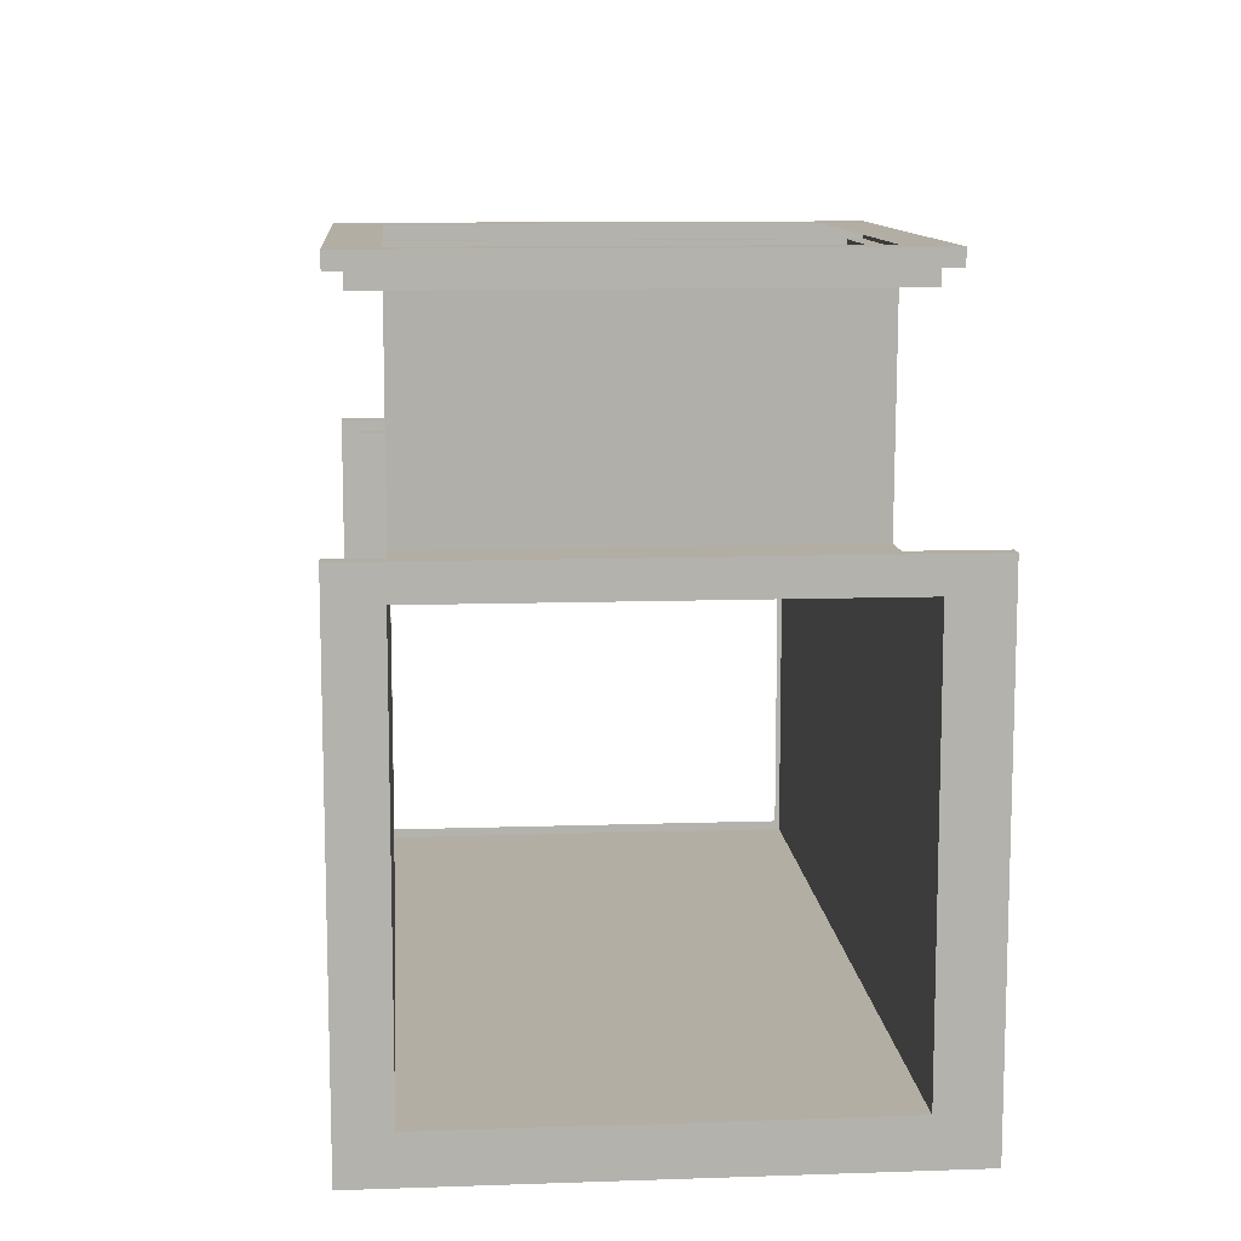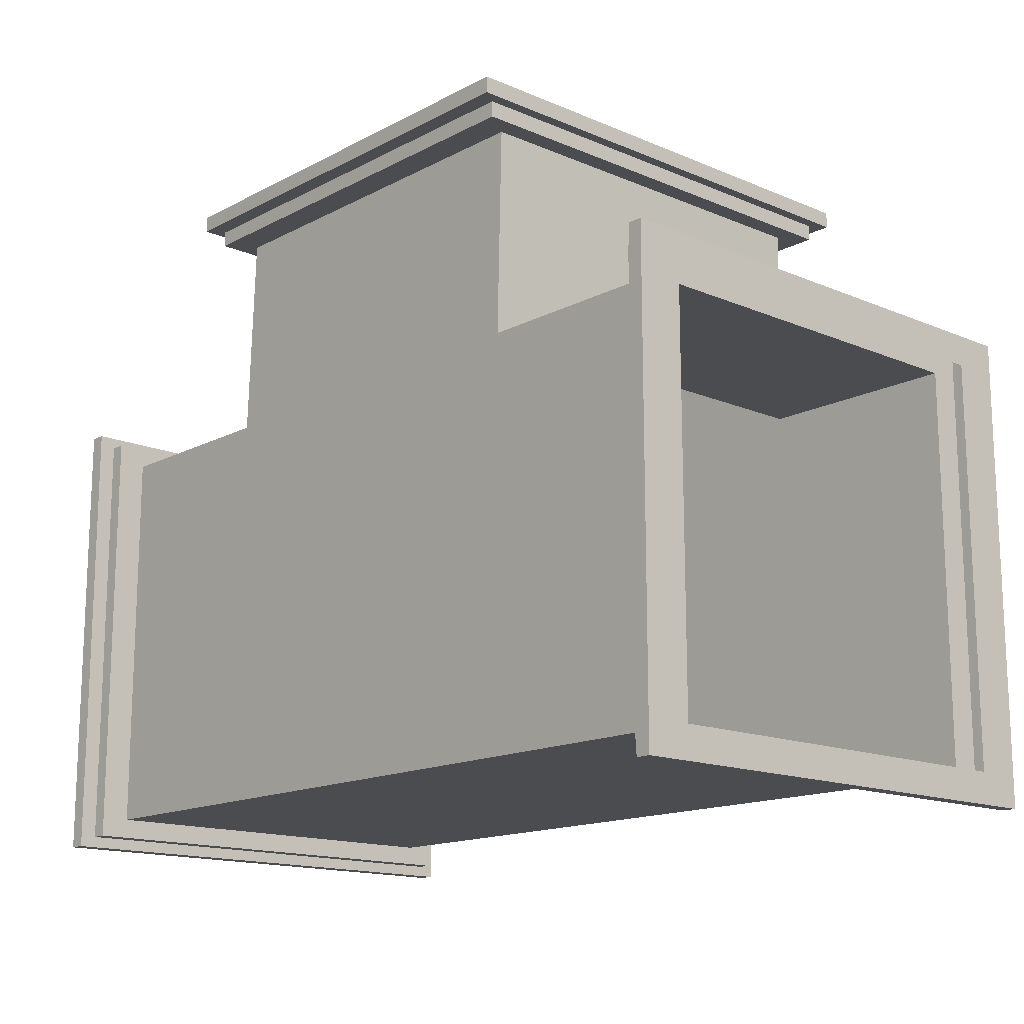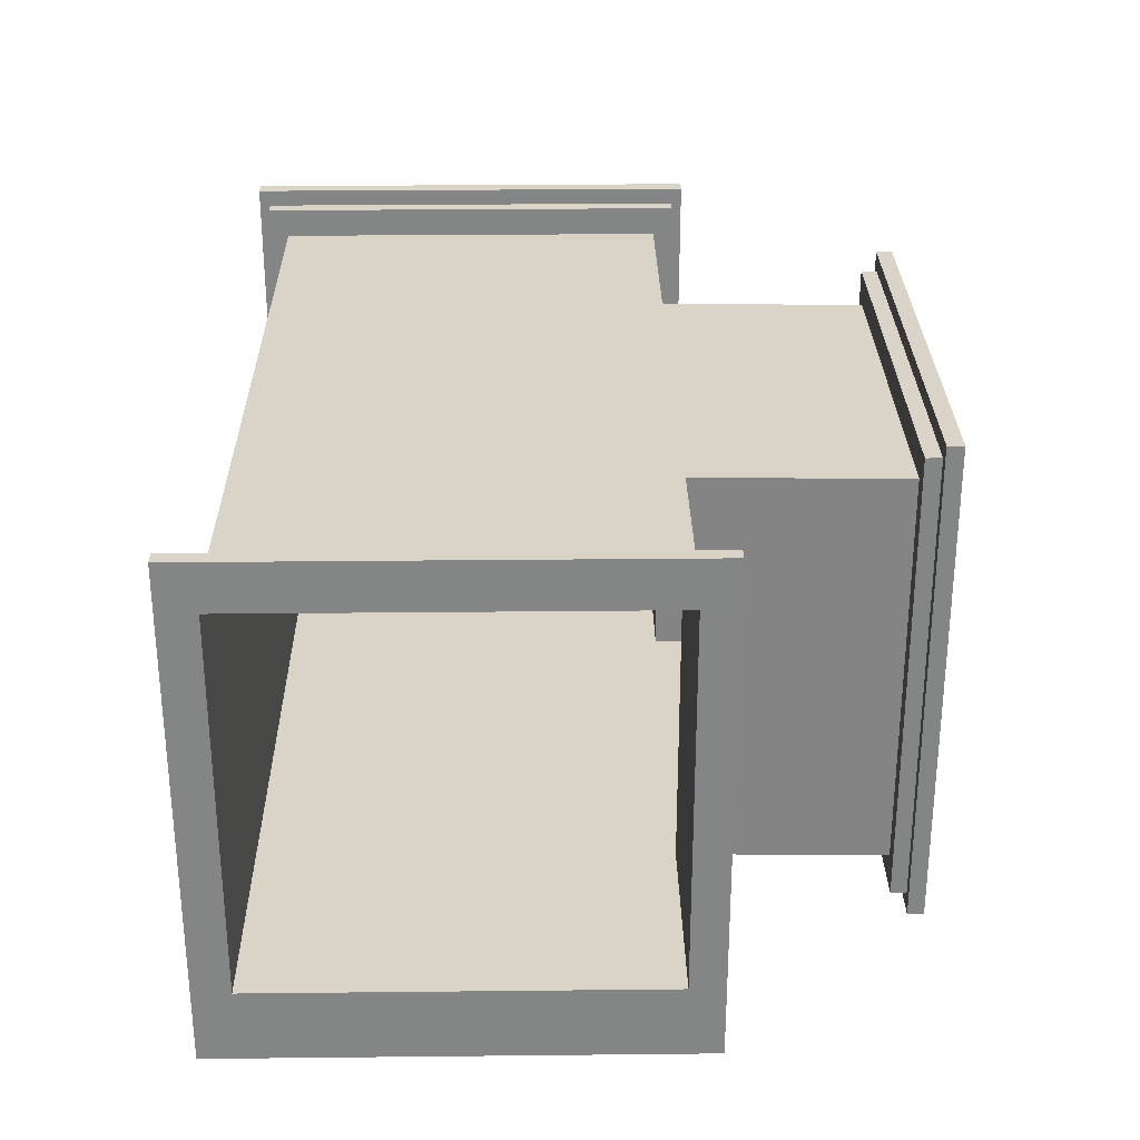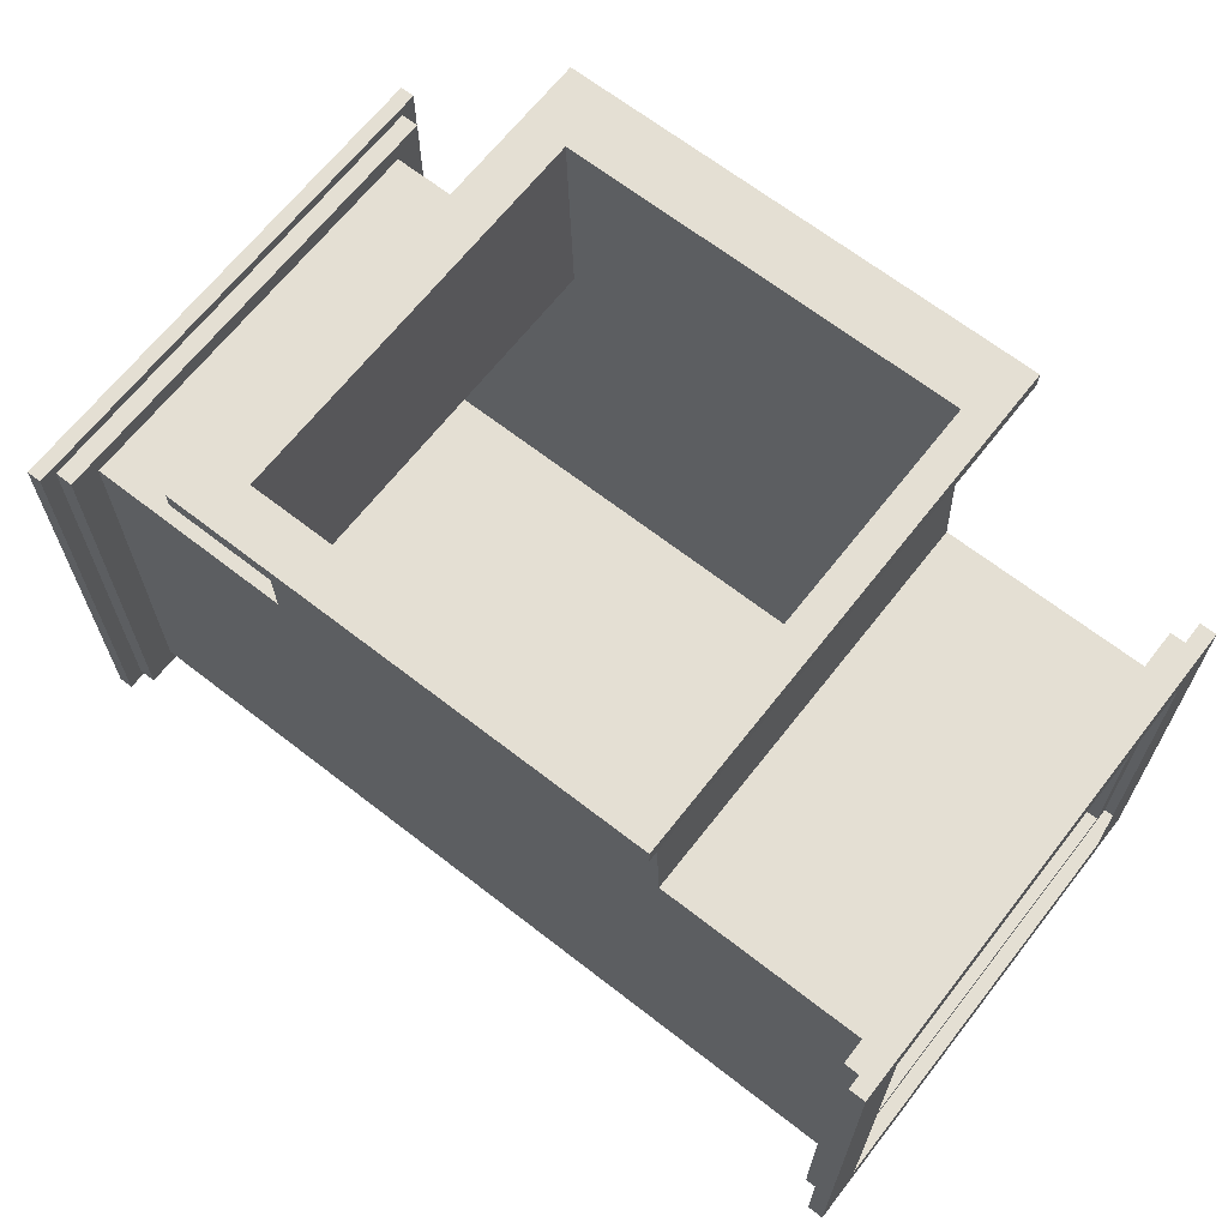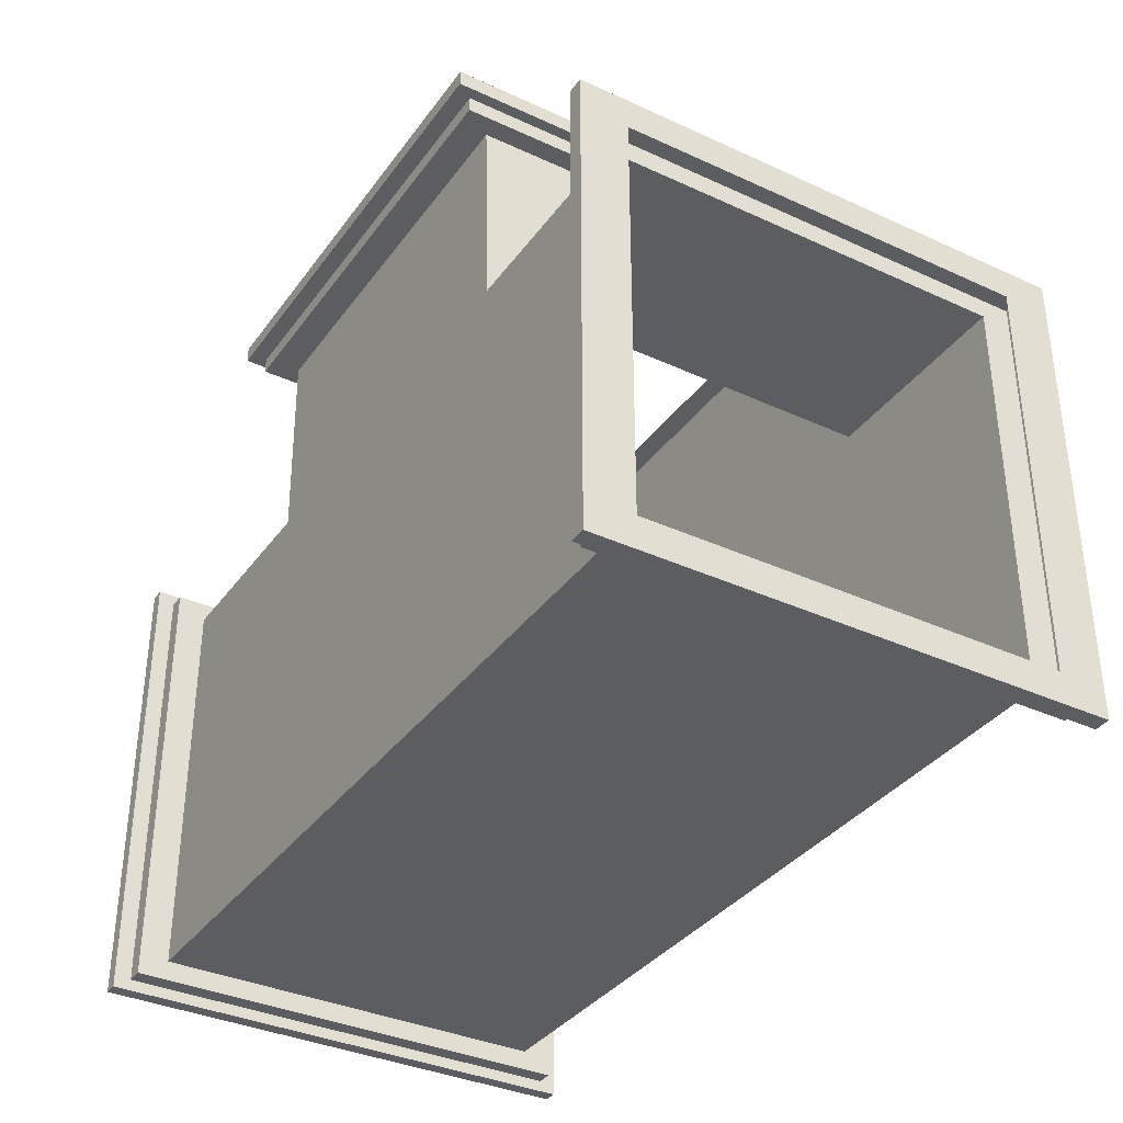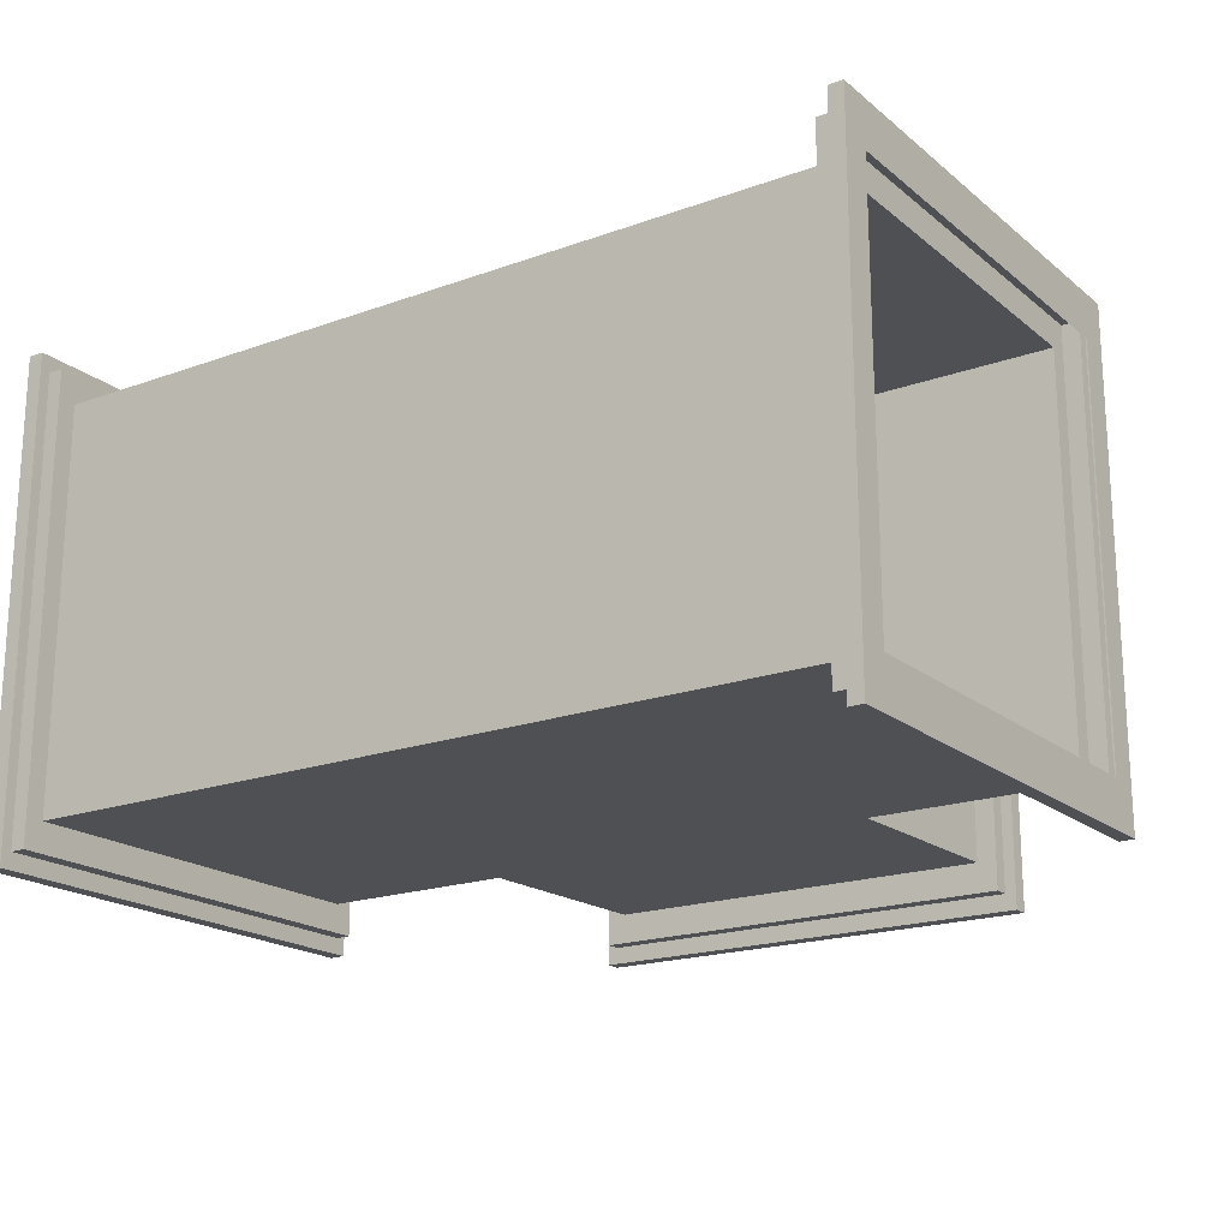
<metadata>
{"format":"obj","ext":"obj","renderer":"f3d","projection":"perspective","resolution":1024,"background":"white","views":[{"elev":10.9,"azim":-94.8,"up":"+Z"},{"elev":-15.1,"azim":-132.1,"up":"+Z"},{"elev":28.5,"azim":-90.9,"up":"+Y"},{"elev":66.4,"azim":38.0,"up":"+Z"},{"elev":-35.8,"azim":58.8,"up":"+Z"},{"elev":-19.2,"azim":-145.7,"up":"+Y"}]}
</metadata>
<code>
g default
v -2.756 -2.671 4.024
v -2.756 -2.671 4.448
v -2.756 2.671 4.024
v -2.756 2.671 4.448
v -0.08499 2.671 4.024
v -0.08499 2.671 4.448
v 2.586 2.671 4.024
v 2.586 2.671 4.448
v 2.586 -2.671 4.024
v 2.586 -2.671 4.448
v -0.08499 -2.671 4.024
v -0.08499 -2.671 4.448
v -3.018 -3.063 4.024
v -3.018 -3.063 4.448
v -3.018 3.063 4.448
v -3.018 3.063 4.024
v -0.08499 3.063 4.448
v -0.08499 3.063 4.024
v 2.848 3.063 4.448
v 2.848 3.063 4.024
v 2.848 -3.063 4.448
v 2.848 -3.063 4.024
v -0.08499 -3.063 4.448
v -0.08499 -3.063 4.024
v -3.018 3.063 4.232
v -0.08499 3.063 4.232
v 2.848 3.063 4.232
v 2.848 -3.063 4.232
v -0.08499 -3.063 4.232
v -3.018 -3.063 4.232
v -3.166 3.286 4.232
v -3.166 3.286 4.448
v -0.08499 3.286 4.448
v -0.08499 3.286 4.232
v 2.996 3.286 4.232
v 2.996 3.286 4.448
v 2.996 -3.286 4.232
v 2.996 -3.286 4.448
v -0.08499 -3.286 4.232
v -0.08499 -3.286 4.448
v -3.166 -3.286 4.232
v -3.166 -3.286 4.448
v -5.823 -2.671 1.305
v -5.399 -2.671 1.305
v 5.399 -2.671 1.305
v 5.823 -2.671 1.305
v -5.823 2.671 1.305
v -5.399 2.671 1.305
v 5.399 2.671 1.305
v 5.823 2.671 1.305
v -5.823 2.671 -1.366
v -5.399 2.671 -1.366
v 5.399 2.671 -1.366
v 5.823 2.671 -1.366
v -5.823 2.671 -4.038
v -5.399 2.671 -4.038
v 5.399 2.671 -4.038
v 5.823 2.671 -4.038
v -5.823 -2.671 -4.038
v -5.399 -2.671 -4.038
v 5.399 -2.671 -4.038
v 5.823 -2.671 -4.038
v -5.823 -2.671 -1.366
v -5.399 -2.671 -1.366
v 5.399 -2.671 -1.366
v 5.823 -2.671 -1.366
v -5.823 -3.063 1.566
v -5.399 -3.063 1.566
v -5.399 3.063 1.566
v -5.823 3.063 1.566
v -5.399 3.063 -1.366
v -5.823 3.063 -1.366
v -5.399 3.063 -4.299
v -5.823 3.063 -4.299
v -5.399 -3.063 -4.299
v -5.823 -3.063 -4.299
v -5.399 -3.063 -1.366
v -5.823 -3.063 -1.366
v 5.399 -3.063 1.566
v 5.823 -3.063 1.566
v 5.823 3.063 1.566
v 5.399 3.063 1.566
v 5.823 3.063 -1.366
v 5.399 3.063 -1.366
v 5.823 3.063 -4.299
v 5.399 3.063 -4.299
v 5.823 -3.063 -4.299
v 5.399 -3.063 -4.299
v 5.823 -3.063 -1.366
v 5.399 -3.063 -1.366
v -5.631 3.063 1.566
v -5.631 3.063 -1.366
v -5.631 3.063 -4.299
v -5.631 -3.063 -4.299
v -5.631 -3.063 -1.366
v -5.631 -3.063 1.566
v 5.608 3.063 1.566
v 5.608 3.063 -1.366
v 5.608 3.063 -4.299
v 5.608 -3.063 -4.299
v 5.608 -3.063 -1.366
v 5.608 -3.063 1.566
v -5.823 -3.286 1.715
v -5.631 -3.286 1.715
v -5.631 3.286 1.715
v -5.823 3.286 1.715
v -5.631 3.286 -1.366
v -5.823 3.286 -1.366
v -5.631 3.286 -4.448
v -5.823 3.286 -4.448
v -5.631 -3.286 -4.448
v -5.823 -3.286 -4.448
v -5.631 -3.286 -1.366
v -5.823 -3.286 -1.366
v 5.608 3.286 1.715
v 5.823 3.286 1.715
v 5.823 3.286 -1.366
v 5.608 3.286 -1.366
v 5.608 3.286 -4.448
v 5.823 3.286 -4.448
v 5.608 -3.286 -4.448
v 5.823 -3.286 -4.448
v 5.608 -3.286 -1.366
v 5.823 -3.286 -1.366
v 5.608 -3.286 1.715
v 5.823 -3.286 1.715
v -2.685 2.671 -4.038
v -2.685 -2.671 -4.038
v -2.685 -2.671 -1.366
v -2.685 -2.671 1.305
v -2.685 2.671 1.305
v -2.685 2.671 -1.366
v 2.696 2.671 -4.038
v 2.696 -2.671 -4.038
v 2.696 -2.671 -1.366
v 2.696 -2.671 1.305
v 2.696 2.671 1.305
v 2.696 2.671 -1.366
g pCube243
f 13 30 25 16
f 16 25 26 18
f 18 26 27 20
f 20 27 28 22
f 22 28 29 24
f 24 29 30 13
f 2 4 15 14
f 3 1 13 16
f 4 6 17 15
f 5 3 16 18
f 6 8 19 17
f 7 5 18 20
f 8 10 21 19
f 9 7 20 22
f 10 12 23 21
f 11 9 22 24
f 12 2 14 23
f 1 11 24 13
f 31 32 33 34
f 35 34 33 36
f 37 35 36 38
f 39 37 38 40
f 41 39 40 42
f 31 41 42 32
f 15 17 33 32
f 26 25 31 34
f 27 26 34 35
f 17 19 36 33
f 28 27 35 37
f 19 21 38 36
f 29 28 37 39
f 21 23 40 38
f 30 29 39 41
f 23 14 42 40
f 25 30 41 31
f 14 15 32 42
f 103 104 105 106
f 44 130 131 48
f 79 102 97 82
f 106 105 107 108
f 48 131 132 52
f 82 97 98 84
f 108 107 109 110
f 52 132 127 56
f 84 98 99 86
f 110 109 111 112
f 56 127 128 60
f 86 99 100 88
f 112 111 113 114
f 60 128 129 64
f 88 100 101 90
f 114 113 104 103
f 64 129 130 44
f 90 101 102 79
f 44 48 69 68
f 47 43 67 70
f 48 52 71 69
f 51 47 70 72
f 52 56 73 71
f 55 51 72 74
f 56 60 75 73
f 59 55 74 76
f 60 64 77 75
f 63 59 76 78
f 64 44 68 77
f 43 63 78 67
f 46 50 81 80
f 49 45 79 82
f 50 54 83 81
f 53 49 82 84
f 54 58 85 83
f 57 53 84 86
f 58 62 87 85
f 61 57 86 88
f 62 66 89 87
f 65 61 88 90
f 66 46 80 89
f 45 65 90 79
f 91 69 71 92
f 93 92 71 73
f 94 93 73 75
f 95 94 75 77
f 96 95 77 68
f 91 96 68 69
f 115 116 117 118
f 119 118 117 120
f 121 119 120 122
f 123 121 122 124
f 125 123 124 126
f 115 125 126 116
f 96 91 105 104
f 70 67 103 106
f 91 92 107 105
f 72 70 106 108
f 92 93 109 107
f 74 72 108 110
f 93 94 111 109
f 76 74 110 112
f 94 95 113 111
f 78 76 112 114
f 95 96 104 113
f 67 78 114 103
f 81 83 117 116
f 98 97 115 118
f 99 98 118 119
f 83 85 120 117
f 100 99 119 121
f 85 87 122 120
f 101 100 121 123
f 87 89 124 122
f 102 101 123 125
f 89 80 126 124
f 97 102 125 115
f 80 81 116 126
f 127 133 134 128
f 129 128 134 135
f 130 129 135 136
f 132 131 137 138
f 127 132 138 133
f 133 57 61 134
f 135 134 61 65
f 136 135 65 45
f 137 136 45 49
f 138 137 49 53
f 133 138 53 57
f 131 130 1 3
f 130 136 9 1
f 136 137 7 9
f 137 131 3 7

</code>
